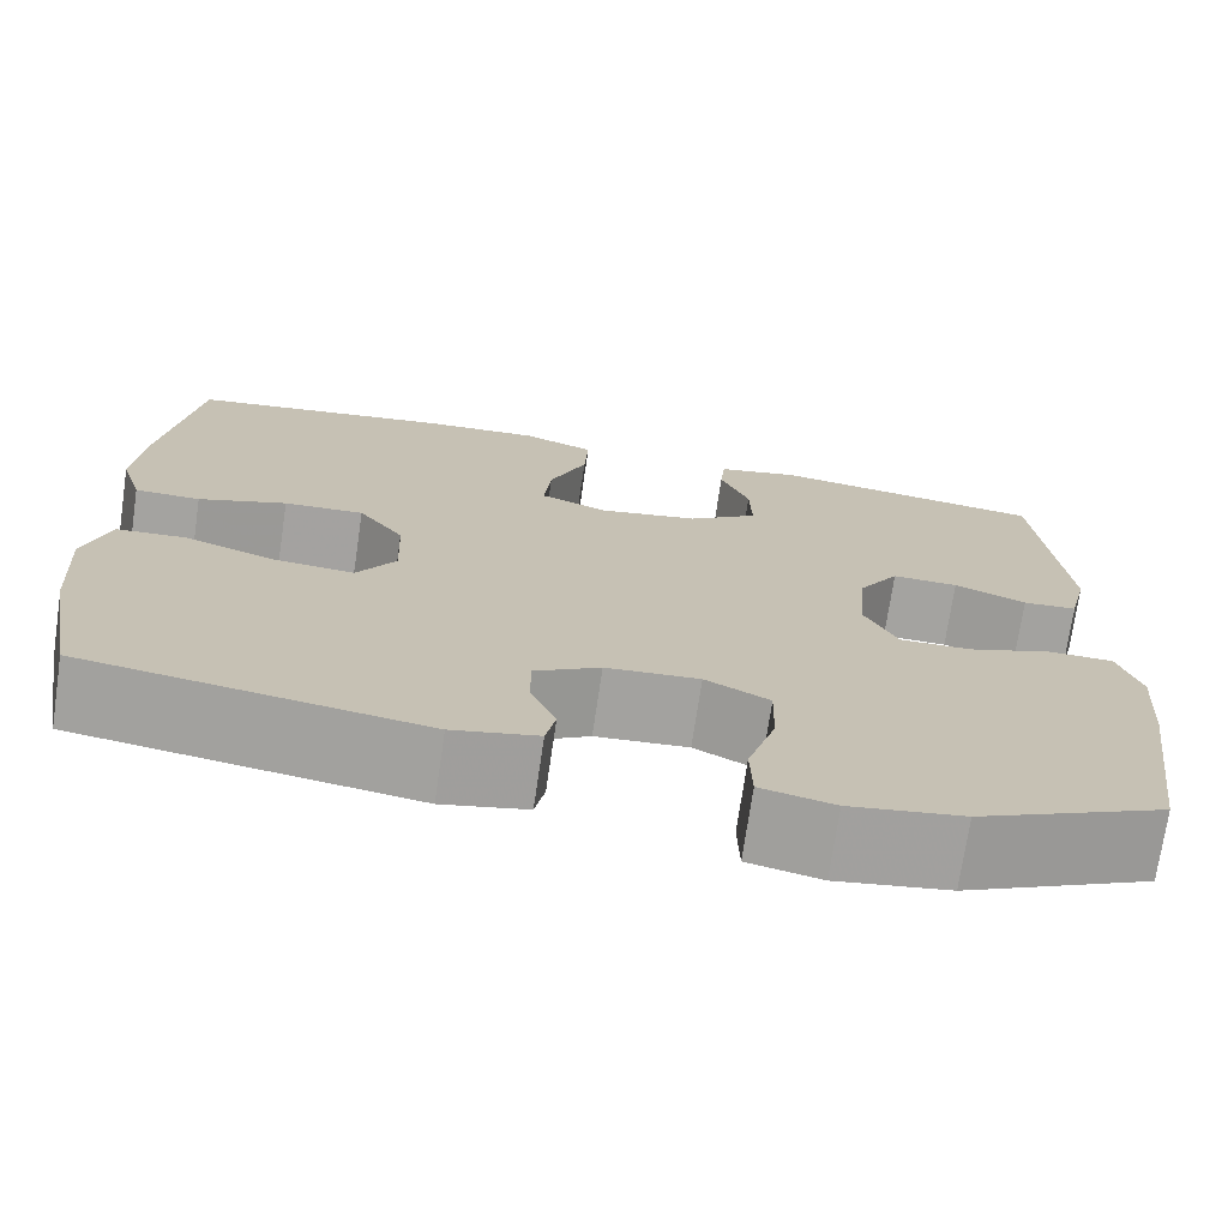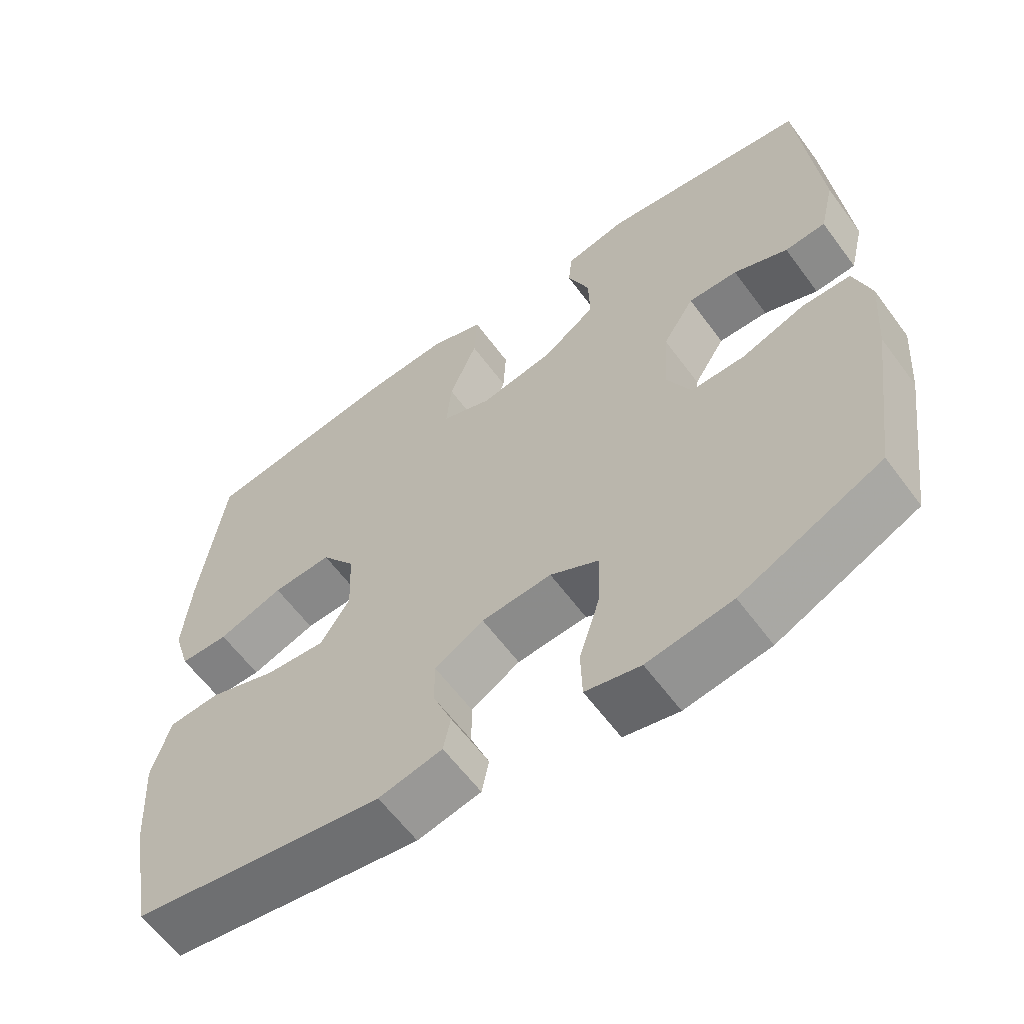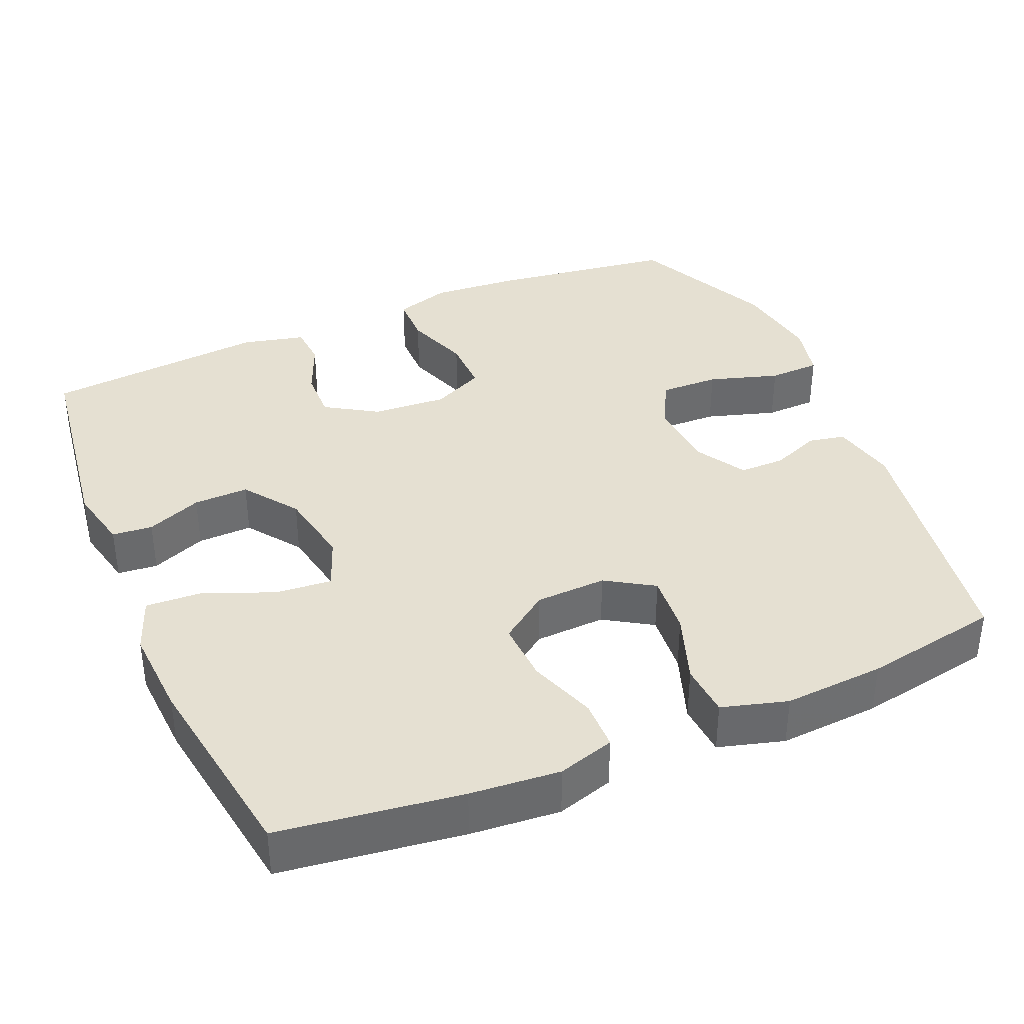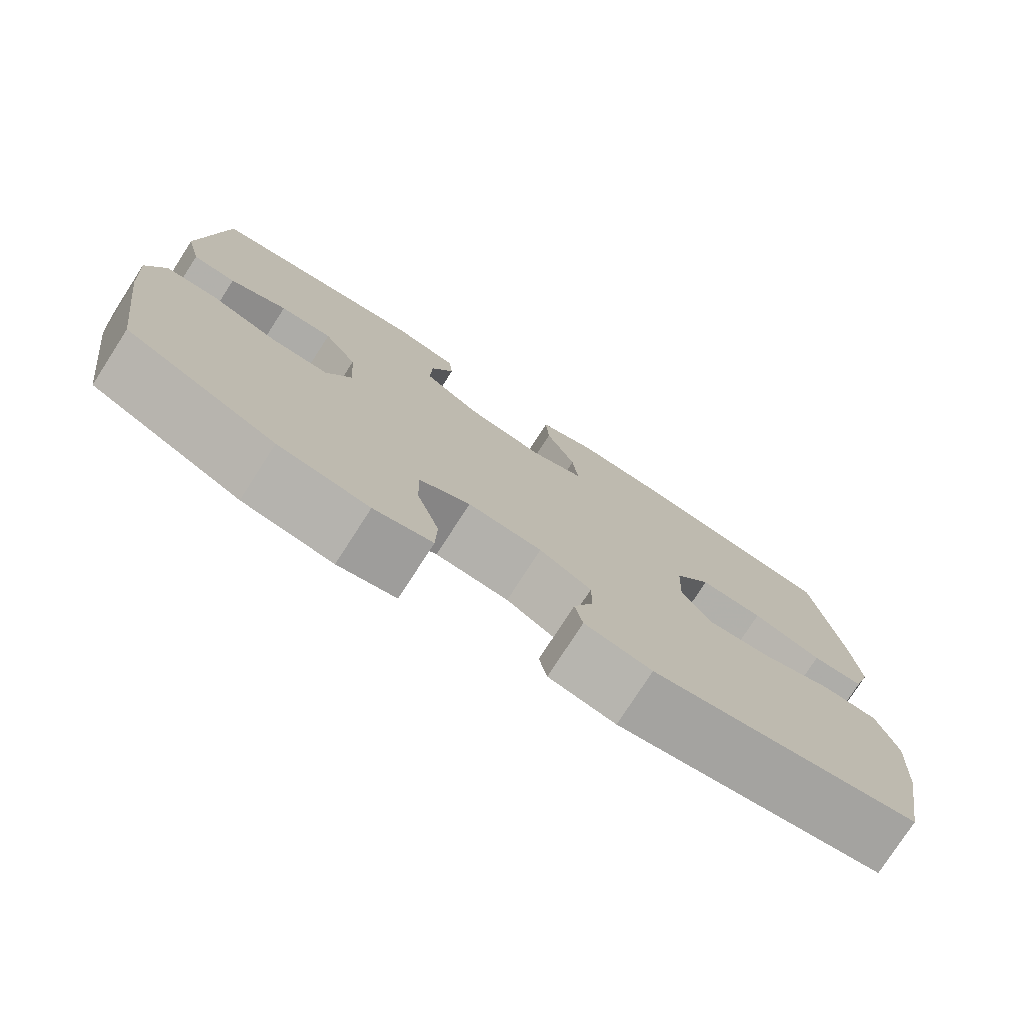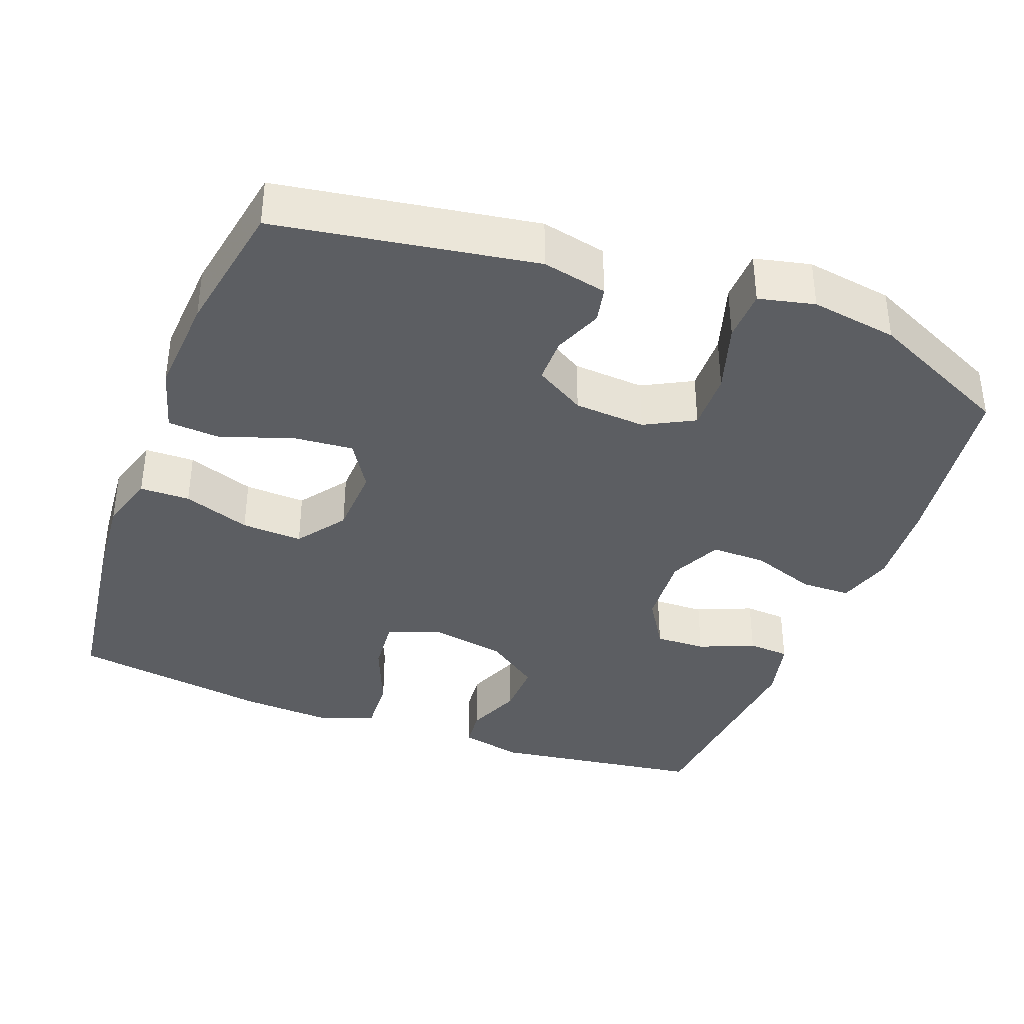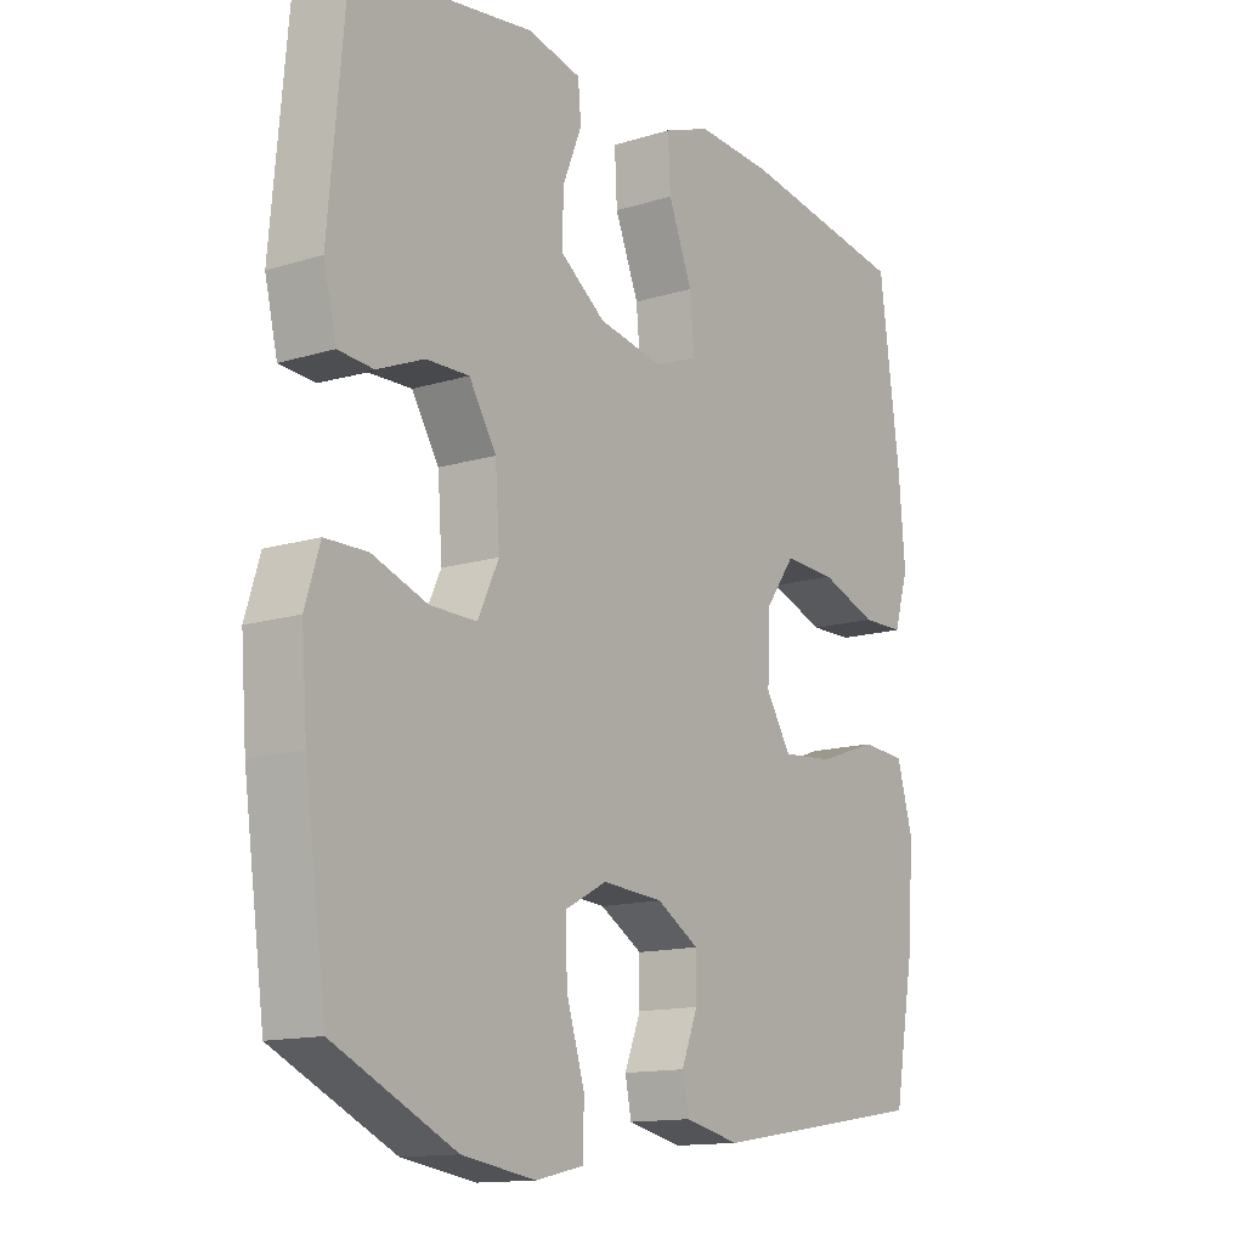
<metadata>
{"format":"obj","ext":"obj","renderer":"f3d","projection":"perspective","resolution":1024,"background":"white","views":[{"elev":-72.8,"azim":171.6,"up":"+Z"},{"elev":-61.0,"azim":-143.7,"up":"+Z"},{"elev":37.7,"azim":66.8,"up":"+Y"},{"elev":-77.4,"azim":-32.8,"up":"+Z"},{"elev":-37.6,"azim":159.4,"up":"+Y"},{"elev":-13.7,"azim":-55.5,"up":"+Z"}]}
</metadata>
<code>
v 0.5 0.07 0.5
v 0.533 0.07 0.256
v 0.543 0.07 0.136
v 0.52 0.07 0.06
v 0.453 0.07 0.059
v 0.363 0.07 0.091
v 0.281 0.07 0.095
v 0.234 0.07 0.03
v 0.23 0.07 -0.065
v 0.27 0.07 -0.129
v 0.352 0.07 -0.122
v 0.446 0.07 -0.089
v 0.517 0.07 -0.094
v 0.542 0.07 -0.182
v 0.533 0.07 -0.317
v 0.5 0.07 -0.5
v 0.154 0.07 -0.555
v 0.067 0.07 -0.536
v 0.057 0.07 -0.487
v 0.083 0.07 -0.422
v 0.083 0.07 -0.361
v 0.016 0.07 -0.321
v -0.08 0.07 -0.314
v -0.146 0.07 -0.349
v -0.144 0.07 -0.428
v -0.115 0.07 -0.522
v -0.117 0.07 -0.591
v -0.192 0.07 -0.608
v -0.308 0.07 -0.59
v -0.5 0.07 -0.5
v -0.534 0.07 -0.256
v -0.543 0.07 -0.137
v -0.52 0.07 -0.062
v -0.453 0.07 -0.061
v -0.366 0.07 -0.092
v -0.292 0.07 -0.093
v -0.259 0.07 -0.023
v -0.266 0.07 0.077
v -0.309 0.07 0.146
v -0.377 0.07 0.144
v -0.451 0.07 0.113
v -0.507 0.07 0.117
v -0.527 0.07 0.201
v -0.5 0.07 0.5
v -0.216 0.07 0.54
v -0.131 0.07 0.521
v -0.126 0.07 0.467
v -0.156 0.07 0.393
v -0.158 0.07 0.319
v -0.086 0.07 0.267
v 0.017 0.07 0.248
v 0.086 0.07 0.275
v 0.079 0.07 0.351
v 0.041 0.07 0.445
v 0.037 0.07 0.52
v 0.111 0.07 0.548
v 0.232 0.07 0.541
v 0.5 0 0.5
v 0.533 0 0.256
v 0.543 0 0.136
v 0.52 0 0.06
v 0.453 0 0.059
v 0.363 0 0.091
v 0.281 0 0.095
v 0.234 0 0.03
v 0.23 0 -0.065
v 0.27 0 -0.129
v 0.352 0 -0.122
v 0.446 0 -0.089
v 0.517 0 -0.094
v 0.542 0 -0.182
v 0.533 0 -0.317
v 0.5 0 -0.5
v 0.154 0 -0.555
v 0.067 0 -0.536
v 0.057 0 -0.487
v 0.083 0 -0.422
v 0.083 0 -0.361
v 0.016 0 -0.321
v -0.08 0 -0.314
v -0.146 0 -0.349
v -0.144 0 -0.428
v -0.115 0 -0.522
v -0.117 0 -0.591
v -0.192 0 -0.608
v -0.308 0 -0.59
v -0.5 0 -0.5
v -0.534 0 -0.256
v -0.543 0 -0.137
v -0.52 0 -0.062
v -0.453 0 -0.061
v -0.366 0 -0.092
v -0.292 0 -0.093
v -0.259 0 -0.023
v -0.266 0 0.077
v -0.309 0 0.146
v -0.377 0 0.144
v -0.451 0 0.113
v -0.507 0 0.117
v -0.527 0 0.201
v -0.5 0 0.5
v -0.216 0 0.54
v -0.131 0 0.521
v -0.126 0 0.467
v -0.156 0 0.393
v -0.158 0 0.319
v -0.086 0 0.267
v 0.017 0 0.248
v 0.086 0 0.275
v 0.079 0 0.351
v 0.041 0 0.445
v 0.037 0 0.52
v 0.111 0 0.548
v 0.232 0 0.541
f 4 5 6
f 3 4 6
f 2 3 6
f 1 2 6
f 57 1 6
f 56 57 6
f 55 56 6
f 54 55 6
f 53 54 6
f 52 53 6 7
f 51 52 7 8
f 50 51 8 9
f 49 50 9 10
f 46 47 48
f 45 46 48
f 44 45 48
f 43 44 48
f 42 43 48
f 41 42 48
f 40 41 48
f 39 40 48 49
f 38 39 49 10
f 33 34 35
f 32 33 35
f 31 32 35
f 30 31 35
f 29 30 35
f 28 29 35
f 27 28 35
f 26 27 35
f 25 26 35
f 24 25 35 36
f 23 24 36 37
f 18 19 20
f 17 18 20
f 16 17 20
f 15 16 20
f 14 15 20
f 13 14 20
f 12 13 20
f 11 12 20
f 10 11 20 21
f 37 38 10
f 23 37 10
f 22 23 10
f 10 21 22
f 63 62 61
f 63 61 60
f 63 60 59
f 63 59 58
f 63 58 114
f 63 114 113
f 63 113 112
f 63 112 111
f 63 111 110
f 64 63 110 109
f 65 64 109 108
f 66 65 108 107
f 67 66 107 106
f 105 104 103
f 105 103 102
f 105 102 101
f 105 101 100
f 105 100 99
f 105 99 98
f 105 98 97
f 106 105 97 96
f 67 106 96 95
f 92 91 90
f 92 90 89
f 92 89 88
f 92 88 87
f 92 87 86
f 92 86 85
f 92 85 84
f 92 84 83
f 92 83 82
f 93 92 82 81
f 94 93 81 80
f 77 76 75
f 77 75 74
f 77 74 73
f 77 73 72
f 77 72 71
f 77 71 70
f 77 70 69
f 77 69 68
f 78 77 68 67
f 67 95 94
f 67 94 80
f 67 80 79
f 79 78 67
f 1 58 59 2
f 2 59 60 3
f 3 60 61 4
f 4 61 62 5
f 5 62 63 6
f 6 63 64 7
f 7 64 65 8
f 8 65 66 9
f 9 66 67 10
f 10 67 68 11
f 11 68 69 12
f 12 69 70 13
f 13 70 71 14
f 14 71 72 15
f 15 72 73 16
f 16 73 74 17
f 17 74 75 18
f 18 75 76 19
f 19 76 77 20
f 20 77 78 21
f 21 78 79 22
f 22 79 80 23
f 23 80 81 24
f 24 81 82 25
f 25 82 83 26
f 26 83 84 27
f 27 84 85 28
f 28 85 86 29
f 29 86 87 30
f 30 87 88 31
f 31 88 89 32
f 32 89 90 33
f 33 90 91 34
f 34 91 92 35
f 35 92 93 36
f 36 93 94 37
f 37 94 95 38
f 38 95 96 39
f 39 96 97 40
f 40 97 98 41
f 41 98 99 42
f 42 99 100 43
f 43 100 101 44
f 44 101 102 45
f 45 102 103 46
f 46 103 104 47
f 47 104 105 48
f 48 105 106 49
f 49 106 107 50
f 50 107 108 51
f 51 108 109 52
f 52 109 110 53
f 53 110 111 54
f 54 111 112 55
f 55 112 113 56
f 56 113 114 57
f 57 114 58 1

</code>
